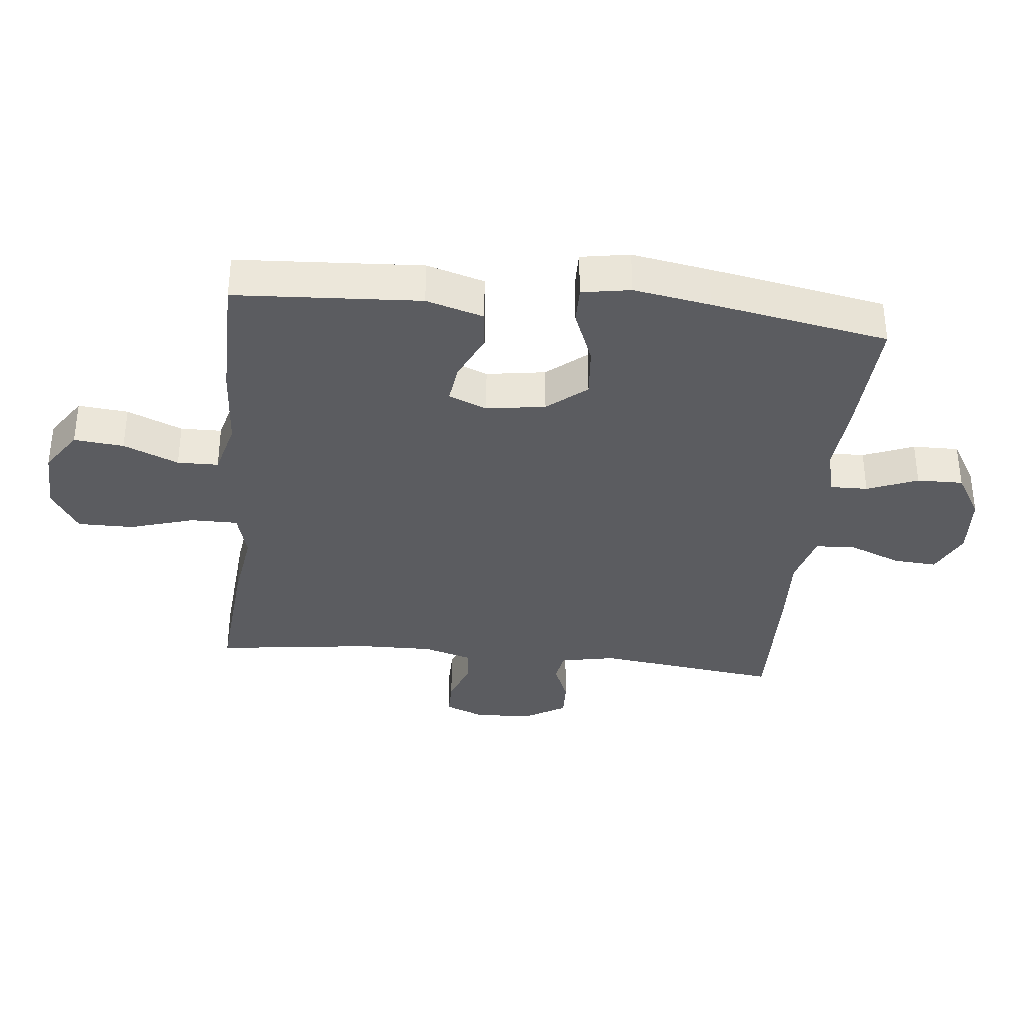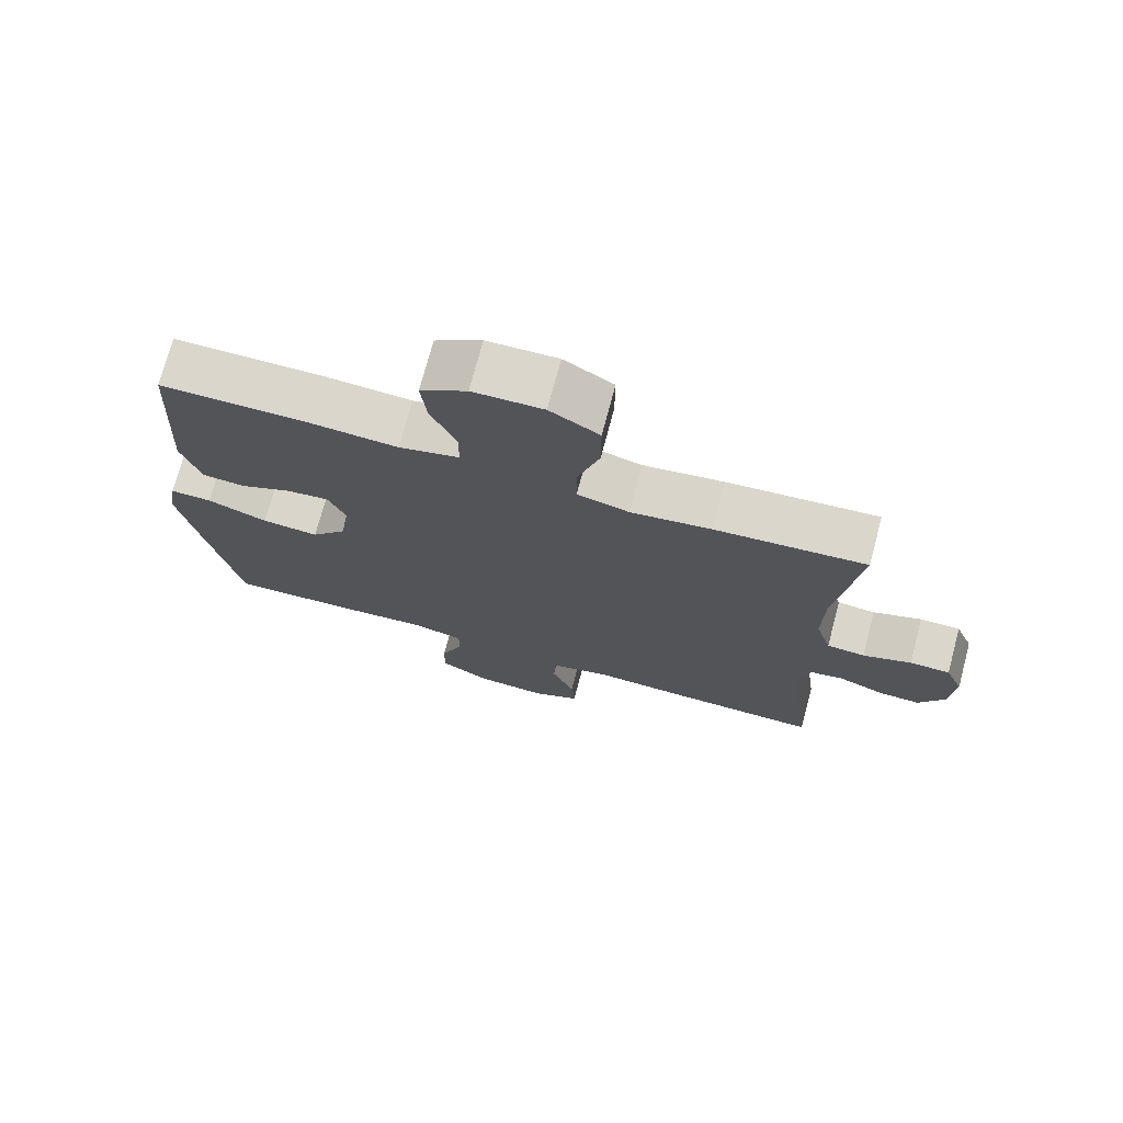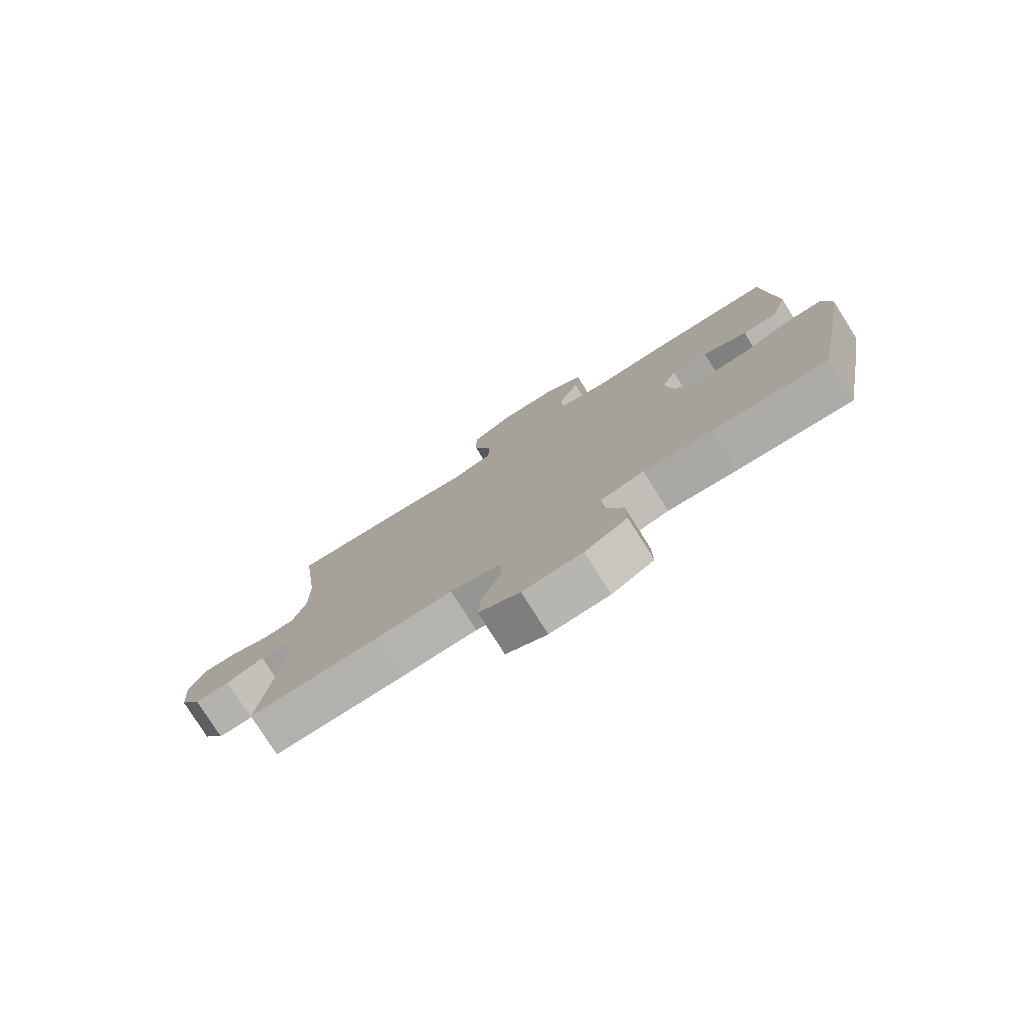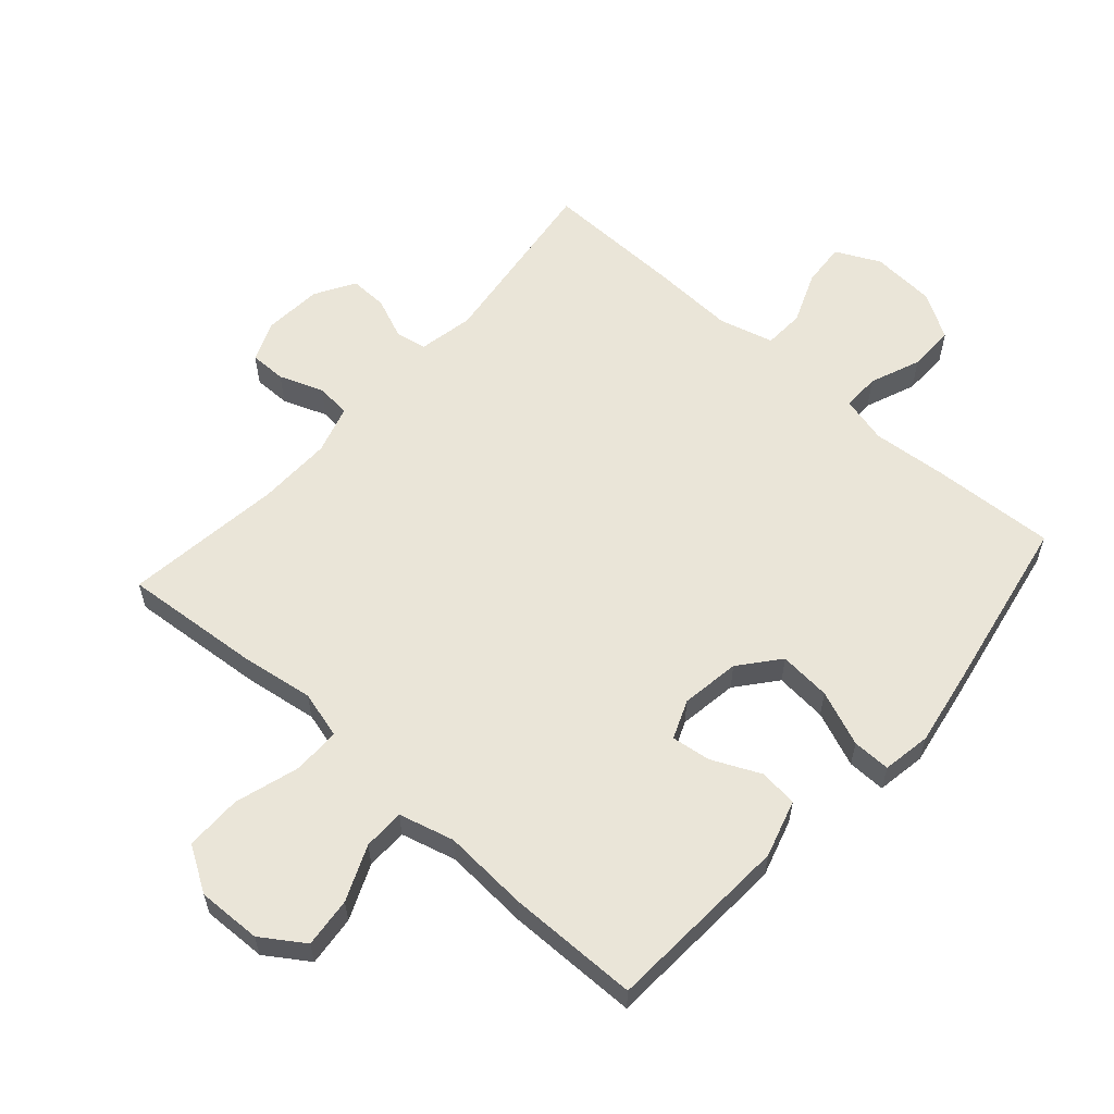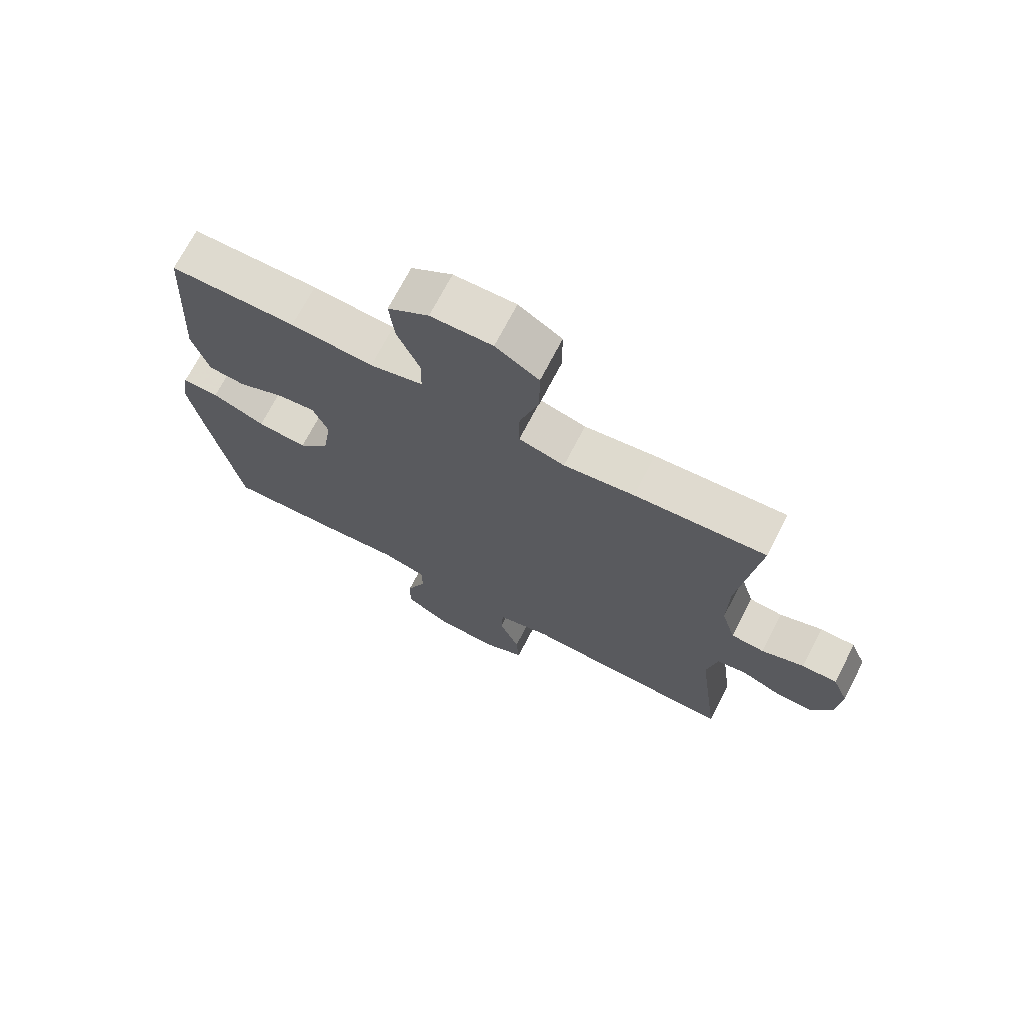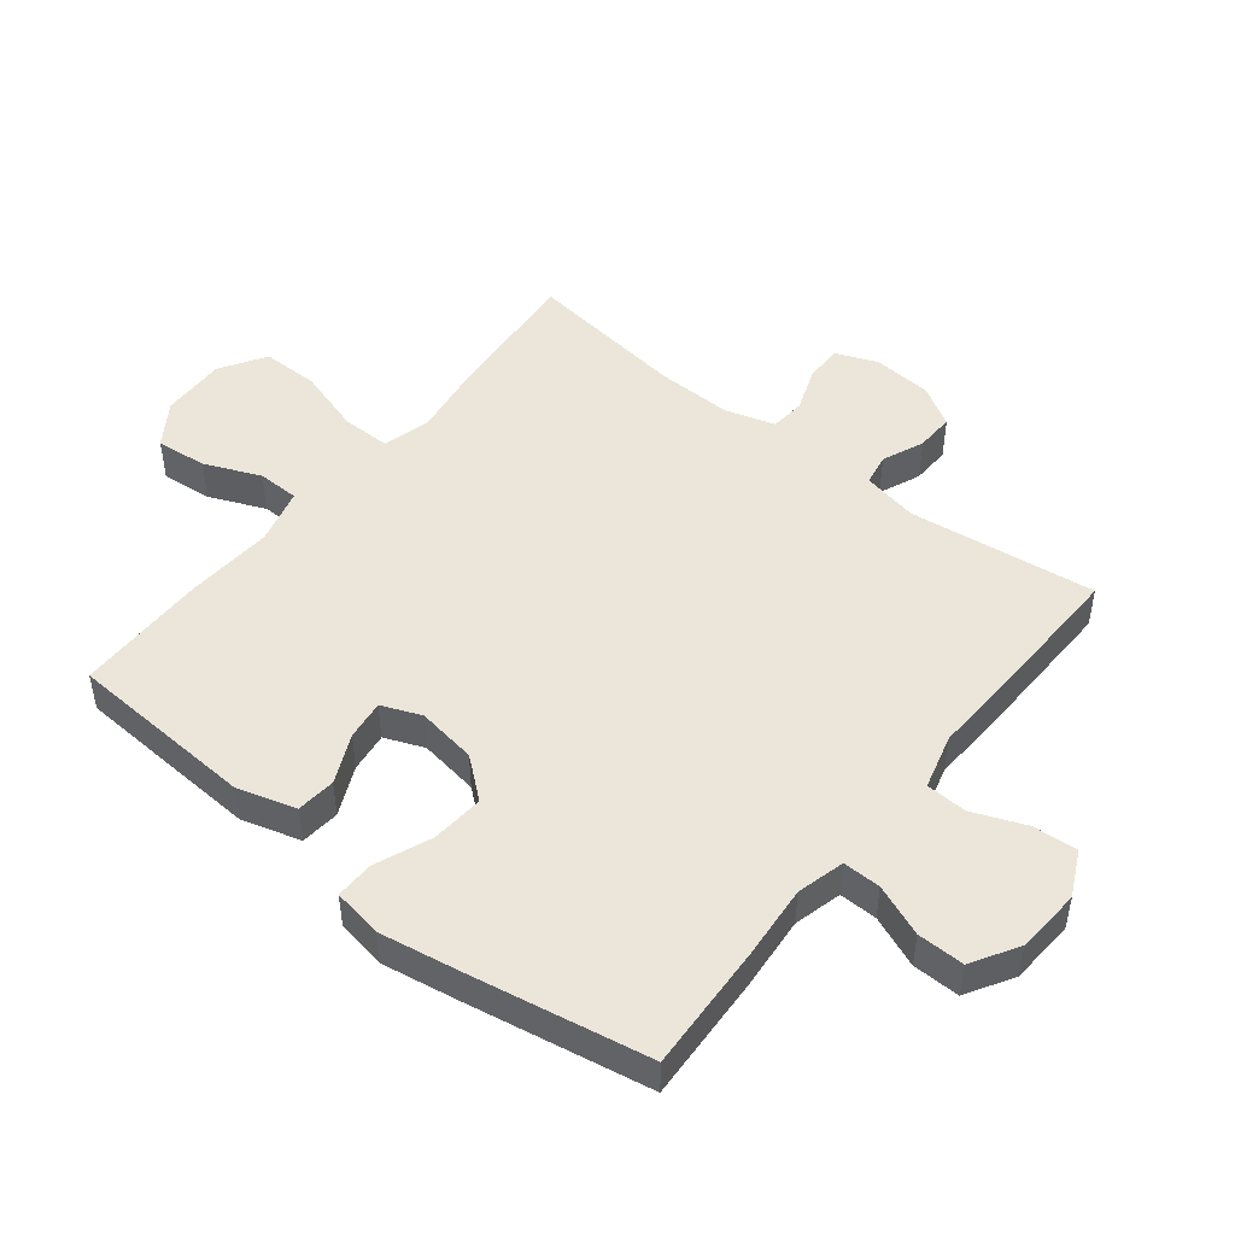
<metadata>
{"format":"obj","ext":"obj","renderer":"f3d","projection":"perspective","resolution":1024,"background":"white","views":[{"elev":-35.2,"azim":84.1,"up":"+Y"},{"elev":73.7,"azim":-165.1,"up":"+Z"},{"elev":-78.4,"azim":32.3,"up":"+Z"},{"elev":59.1,"azim":41.6,"up":"+Y"},{"elev":71.1,"azim":-152.6,"up":"+Z"},{"elev":48.3,"azim":128.6,"up":"+Y"}]}
</metadata>
<code>
v -0.5 0.07 0.5
v -0.284 0.07 0.482
v -0.168 0.07 0.465
v -0.093 0.07 0.485
v -0.093 0.07 0.56
v -0.124 0.07 0.662
v -0.124 0.07 0.751
v -0.053 0.07 0.795
v 0.048 0.07 0.792
v 0.115 0.07 0.747
v 0.107 0.07 0.668
v 0.07 0.07 0.581
v 0.071 0.07 0.516
v 0.158 0.07 0.493
v 0.293 0.07 0.502
v 0.5 0.07 0.5
v 0.517 0.07 0.207
v 0.49 0.07 0.116
v 0.429 0.07 0.11
v 0.353 0.07 0.145
v 0.291 0.07 0.153
v 0.266 0.07 0.092
v 0.28 0.07 -0.001
v 0.331 0.07 -0.063
v 0.413 0.07 -0.056
v 0.5 0.07 -0.021
v 0.56 0.07 -0.02
v 0.573 0.07 -0.097
v 0.552 0.07 -0.219
v 0.5 0.07 -0.5
v 0.304 0.07 -0.49
v 0.187 0.07 -0.48
v 0.113 0.07 -0.499
v 0.114 0.07 -0.558
v 0.146 0.07 -0.638
v 0.147 0.07 -0.711
v 0.075 0.07 -0.754
v -0.026 0.07 -0.761
v -0.096 0.07 -0.727
v -0.091 0.07 -0.658
v -0.058 0.07 -0.576
v -0.061 0.07 -0.512
v -0.147 0.07 -0.489
v -0.279 0.07 -0.495
v -0.5 0.07 -0.5
v -0.463 0.07 -0.21
v -0.48 0.07 -0.123
v -0.529 0.07 -0.114
v -0.594 0.07 -0.141
v -0.654 0.07 -0.143
v -0.691 0.07 -0.08
v -0.698 0.07 0.012
v -0.672 0.07 0.076
v -0.614 0.07 0.076
v -0.544 0.07 0.05
v -0.489 0.07 0.055
v -0.466 0.07 0.132
v -0.468 0.07 0.249
v -0.5 0 0.5
v -0.284 0 0.482
v -0.168 0 0.465
v -0.093 0 0.485
v -0.093 0 0.56
v -0.124 0 0.662
v -0.124 0 0.751
v -0.053 0 0.795
v 0.048 0 0.792
v 0.115 0 0.747
v 0.107 0 0.668
v 0.07 0 0.581
v 0.071 0 0.516
v 0.158 0 0.493
v 0.293 0 0.502
v 0.5 0 0.5
v 0.517 0 0.207
v 0.49 0 0.116
v 0.429 0 0.11
v 0.353 0 0.145
v 0.291 0 0.153
v 0.266 0 0.092
v 0.28 0 -0.001
v 0.331 0 -0.063
v 0.413 0 -0.056
v 0.5 0 -0.021
v 0.56 0 -0.02
v 0.573 0 -0.097
v 0.552 0 -0.219
v 0.5 0 -0.5
v 0.304 0 -0.49
v 0.187 0 -0.48
v 0.113 0 -0.499
v 0.114 0 -0.558
v 0.146 0 -0.638
v 0.147 0 -0.711
v 0.075 0 -0.754
v -0.026 0 -0.761
v -0.096 0 -0.727
v -0.091 0 -0.658
v -0.058 0 -0.576
v -0.061 0 -0.512
v -0.147 0 -0.489
v -0.279 0 -0.495
v -0.5 0 -0.5
v -0.463 0 -0.21
v -0.48 0 -0.123
v -0.529 0 -0.114
v -0.594 0 -0.141
v -0.654 0 -0.143
v -0.691 0 -0.08
v -0.698 0 0.012
v -0.672 0 0.076
v -0.614 0 0.076
v -0.544 0 0.05
v -0.489 0 0.055
v -0.466 0 0.132
v -0.468 0 0.249
f 53 54 55
f 52 53 55
f 51 52 55
f 50 51 55
f 49 50 55
f 48 49 55
f 47 48 55 56
f 46 47 56 57
f 43 44 45 46
f 42 43 46 57
f 39 40 41
f 38 39 41
f 37 38 41
f 36 37 41
f 35 36 41
f 34 35 41
f 33 34 41 42
f 42 57 58
f 33 42 58
f 32 33 58
f 30 31 32
f 29 30 32
f 28 29 32
f 27 28 32
f 26 27 32
f 25 26 32
f 18 19 20
f 17 18 20
f 16 17 20
f 15 16 20
f 14 15 20
f 13 14 20 21
f 10 11 12
f 9 10 12
f 8 9 12
f 7 8 12
f 6 7 12
f 5 6 12
f 4 5 12 13
f 13 21 22
f 4 13 22
f 3 4 22
f 3 22 23
f 2 3 23
f 1 2 23
f 58 1 23
f 32 58 23 24
f 24 25 32
f 113 112 111
f 113 111 110
f 113 110 109
f 113 109 108
f 113 108 107
f 113 107 106
f 114 113 106 105
f 115 114 105 104
f 104 103 102 101
f 115 104 101 100
f 99 98 97
f 99 97 96
f 99 96 95
f 99 95 94
f 99 94 93
f 99 93 92
f 100 99 92 91
f 116 115 100
f 116 100 91
f 116 91 90
f 90 89 88
f 90 88 87
f 90 87 86
f 90 86 85
f 90 85 84
f 90 84 83
f 78 77 76
f 78 76 75
f 78 75 74
f 78 74 73
f 78 73 72
f 79 78 72 71
f 70 69 68
f 70 68 67
f 70 67 66
f 70 66 65
f 70 65 64
f 70 64 63
f 71 70 63 62
f 80 79 71
f 80 71 62
f 80 62 61
f 81 80 61
f 81 61 60
f 81 60 59
f 81 59 116
f 82 81 116 90
f 90 83 82
f 1 59 60 2
f 2 60 61 3
f 3 61 62 4
f 4 62 63 5
f 5 63 64 6
f 6 64 65 7
f 7 65 66 8
f 8 66 67 9
f 9 67 68 10
f 10 68 69 11
f 11 69 70 12
f 12 70 71 13
f 13 71 72 14
f 14 72 73 15
f 15 73 74 16
f 16 74 75 17
f 17 75 76 18
f 18 76 77 19
f 19 77 78 20
f 20 78 79 21
f 21 79 80 22
f 22 80 81 23
f 23 81 82 24
f 24 82 83 25
f 25 83 84 26
f 26 84 85 27
f 27 85 86 28
f 28 86 87 29
f 29 87 88 30
f 30 88 89 31
f 31 89 90 32
f 32 90 91 33
f 33 91 92 34
f 34 92 93 35
f 35 93 94 36
f 36 94 95 37
f 37 95 96 38
f 38 96 97 39
f 39 97 98 40
f 40 98 99 41
f 41 99 100 42
f 42 100 101 43
f 43 101 102 44
f 44 102 103 45
f 45 103 104 46
f 46 104 105 47
f 47 105 106 48
f 48 106 107 49
f 49 107 108 50
f 50 108 109 51
f 51 109 110 52
f 52 110 111 53
f 53 111 112 54
f 54 112 113 55
f 55 113 114 56
f 56 114 115 57
f 57 115 116 58
f 58 116 59 1

</code>
